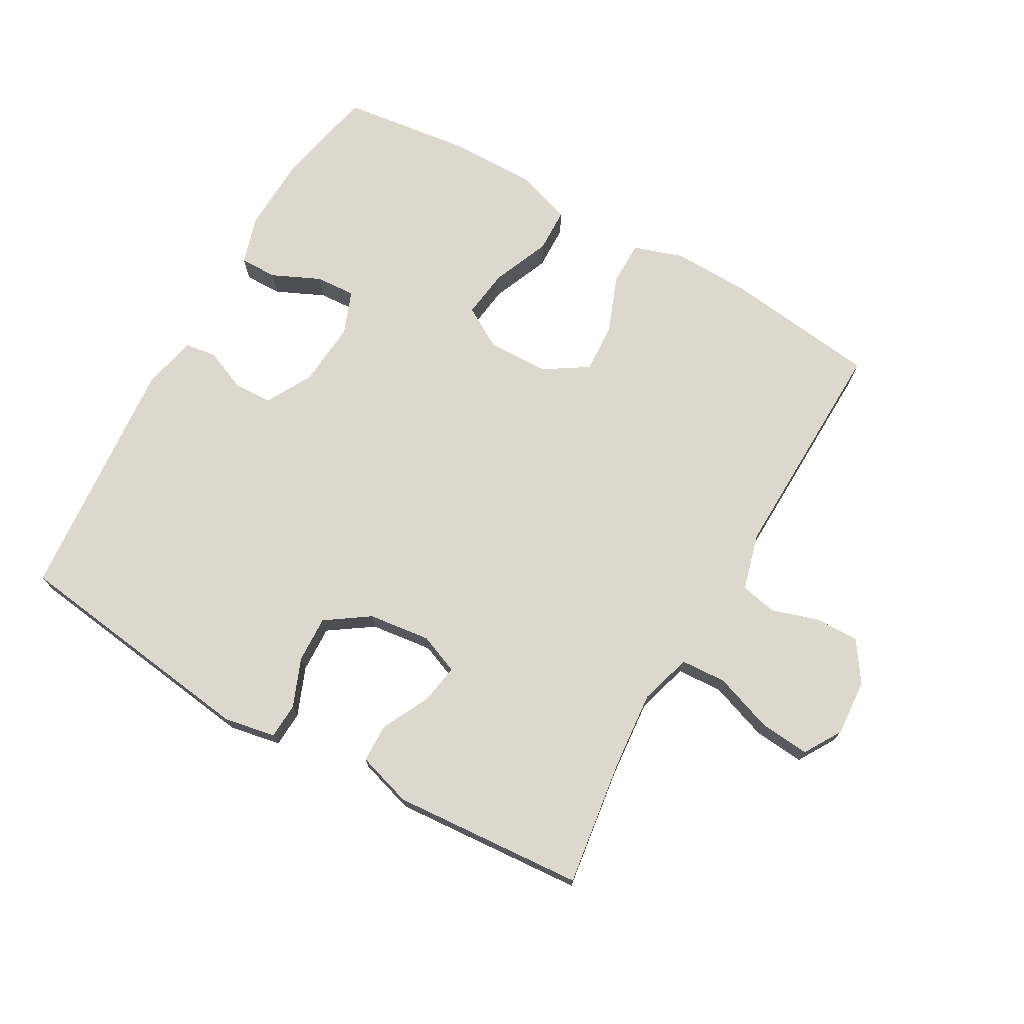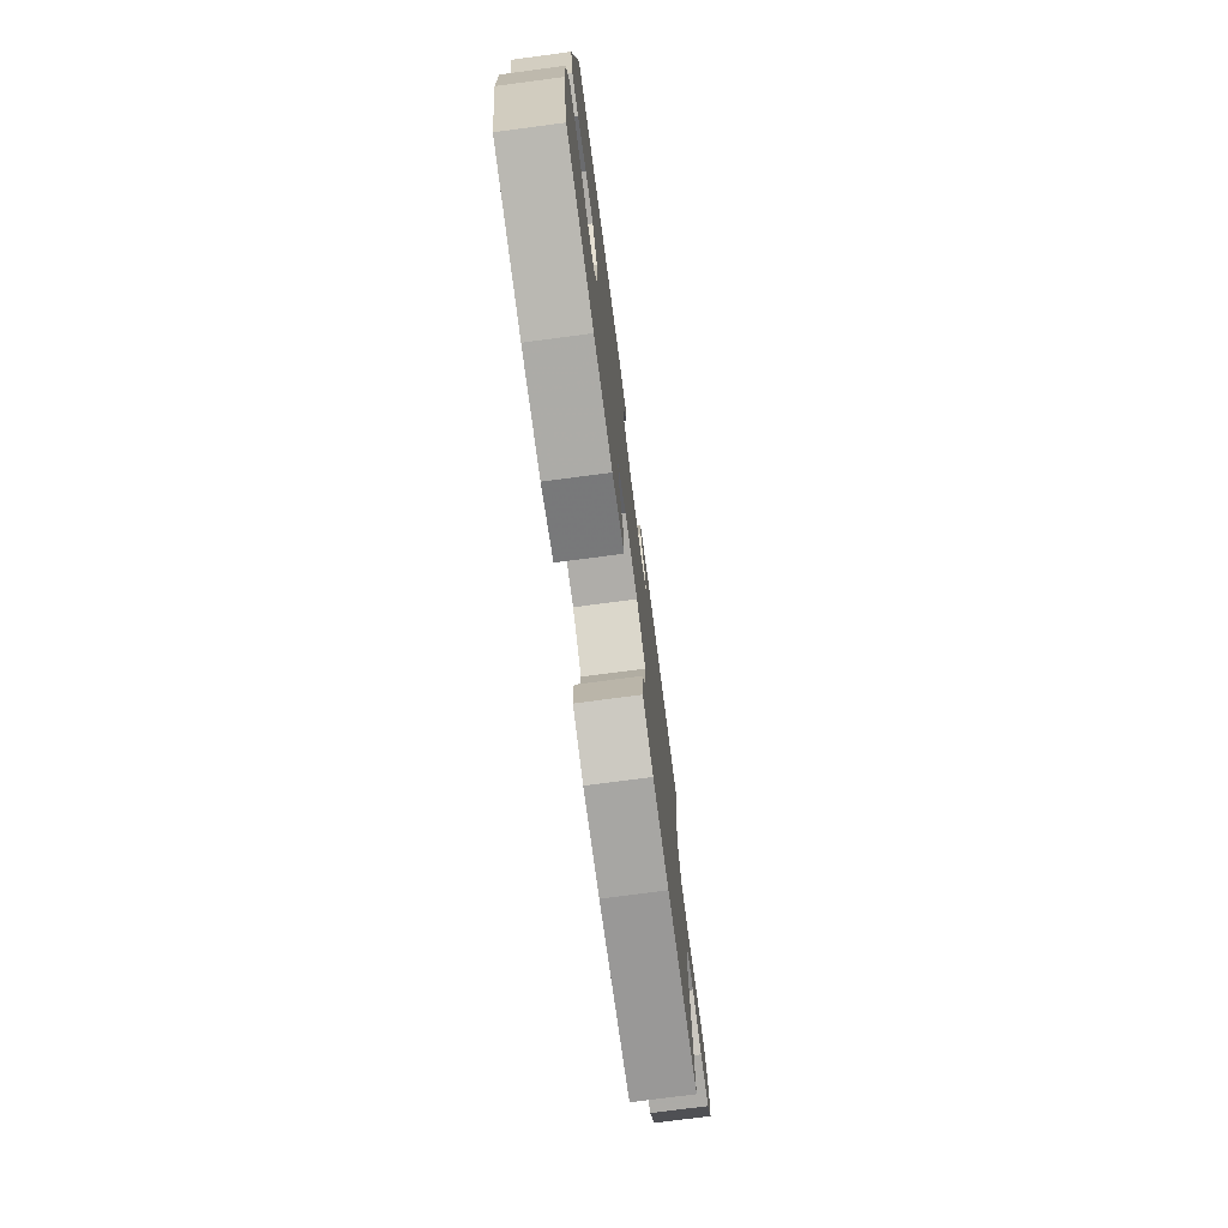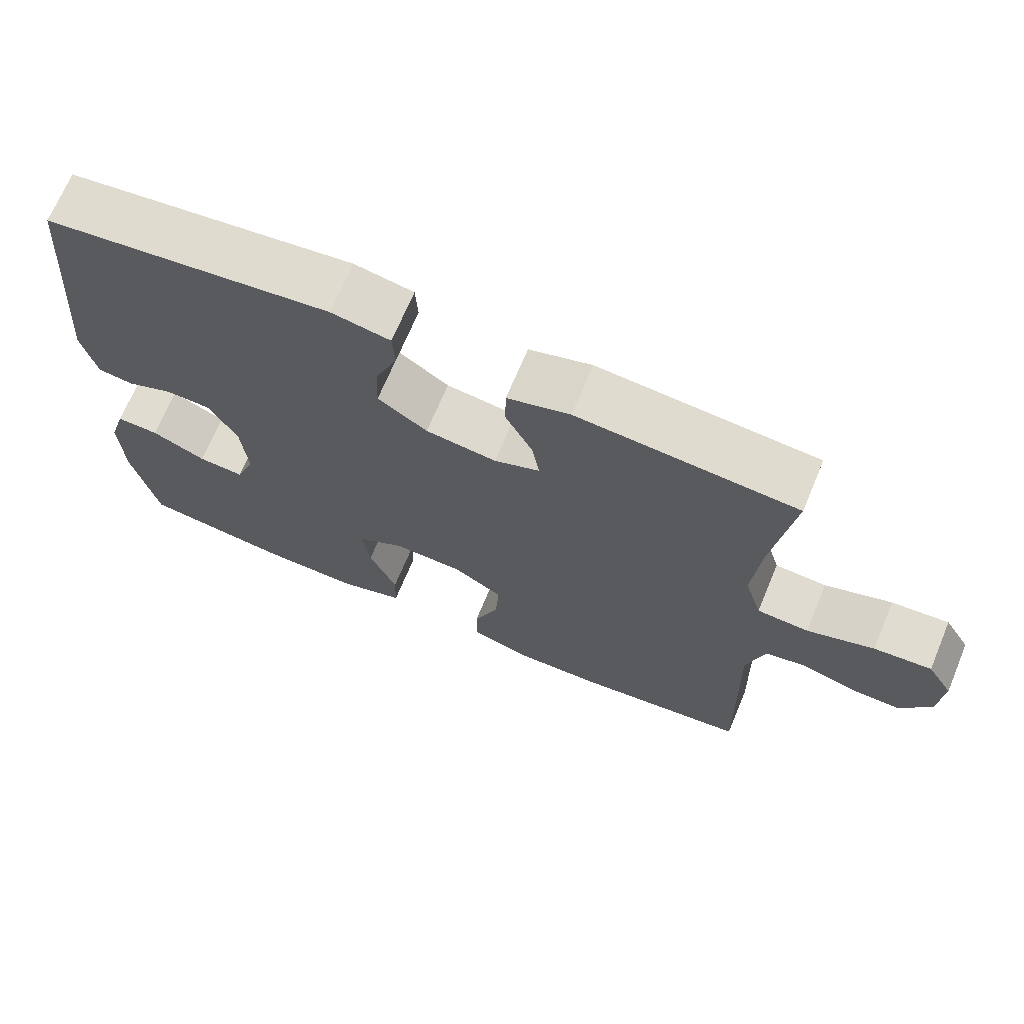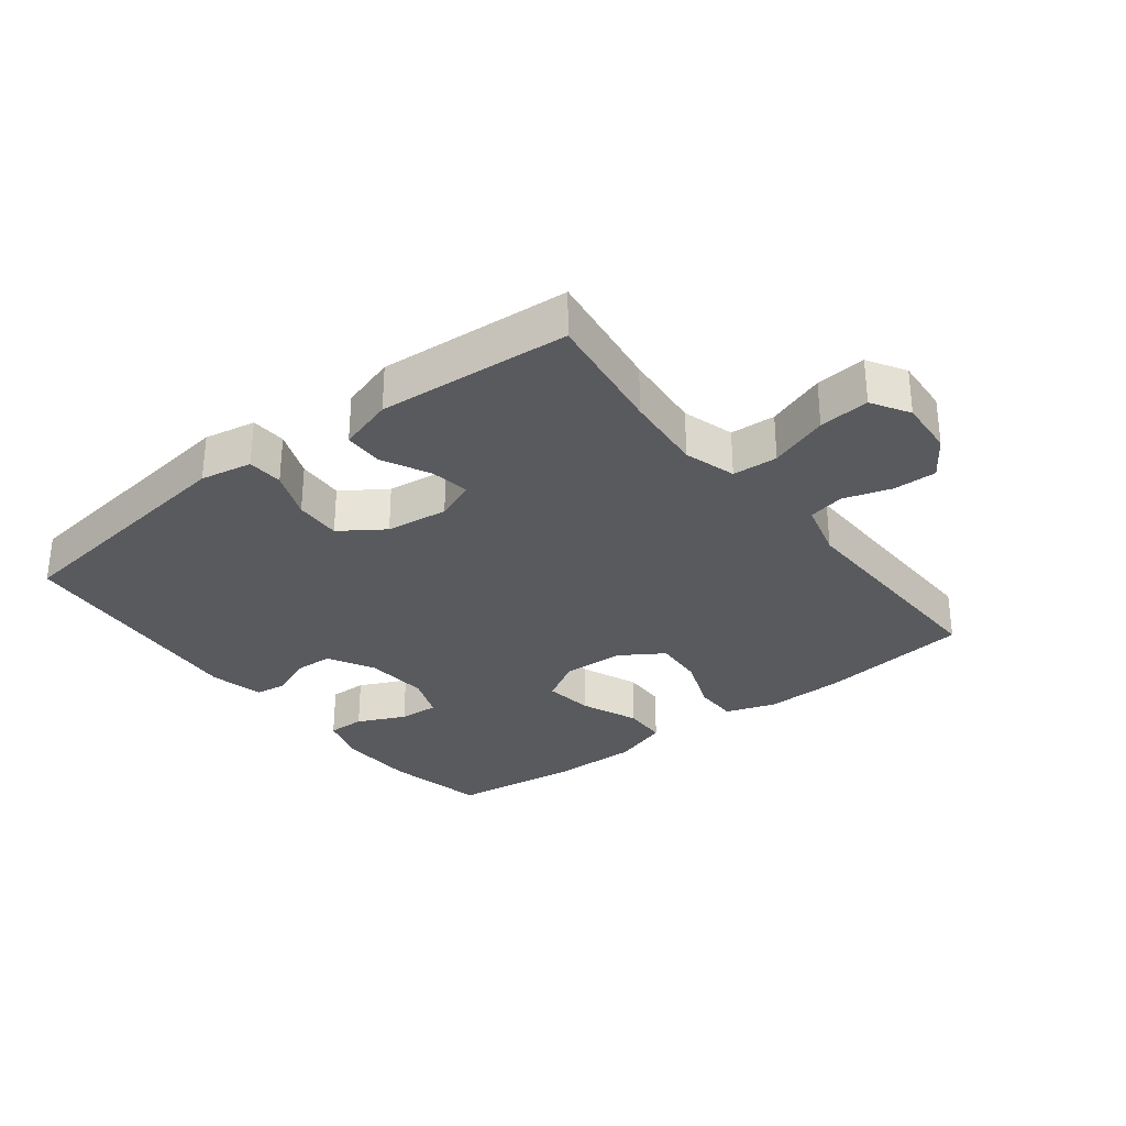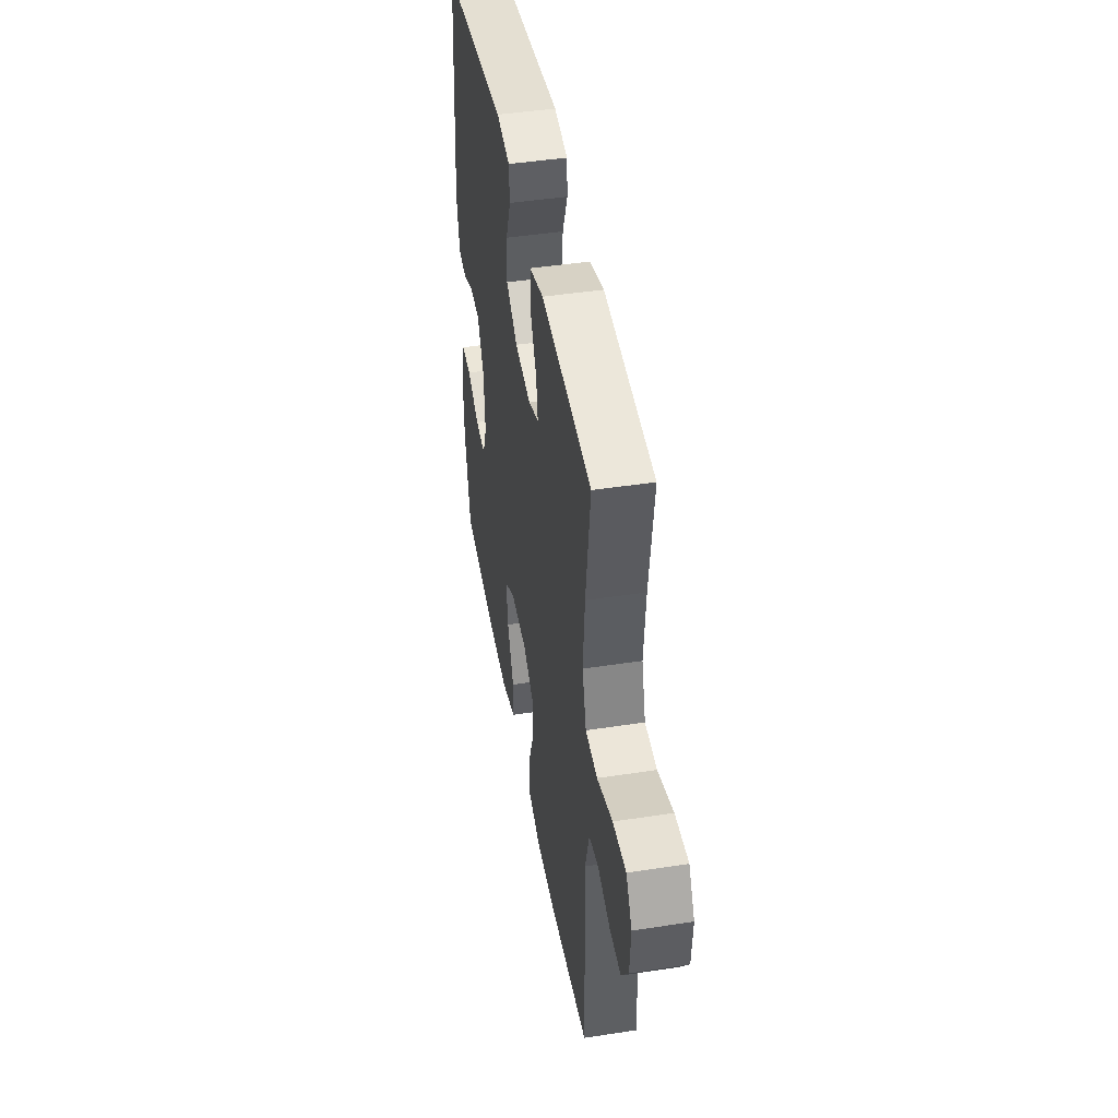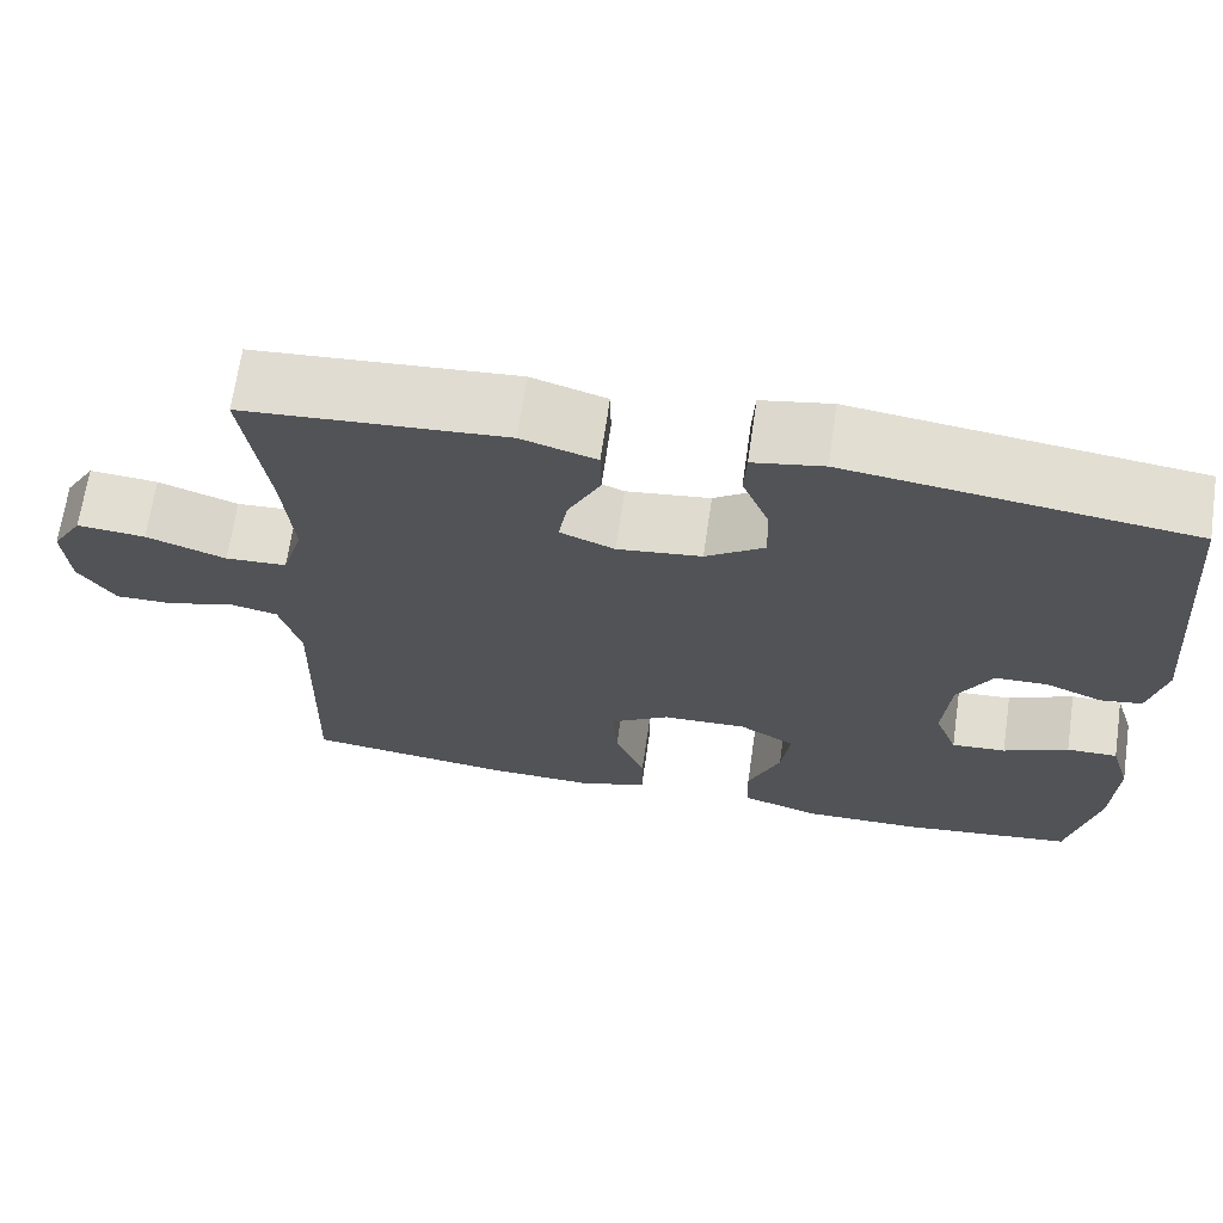
<metadata>
{"format":"obj","ext":"obj","renderer":"f3d","projection":"perspective","resolution":1024,"background":"white","views":[{"elev":72.6,"azim":29.6,"up":"+Y"},{"elev":-75.5,"azim":-82.5,"up":"+Z"},{"elev":69.5,"azim":22.7,"up":"+Z"},{"elev":-30.7,"azim":37.8,"up":"+Y"},{"elev":45.0,"azim":79.9,"up":"+Z"},{"elev":67.7,"azim":-171.7,"up":"+Z"}]}
</metadata>
<code>
v 0.5 0.07 -0.5
v 0.264 0.07 -0.529
v 0.143 0.07 -0.532
v 0.065 0.07 -0.506
v 0.065 0.07 -0.438
v 0.099 0.07 -0.35
v 0.104 0.07 -0.272
v 0.037 0.07 -0.229
v -0.059 0.07 -0.226
v -0.123 0.07 -0.264
v -0.113 0.07 -0.34
v -0.076 0.07 -0.429
v -0.078 0.07 -0.498
v -0.166 0.07 -0.527
v -0.302 0.07 -0.525
v -0.5 0.07 -0.5
v -0.533 0.07 -0.344
v -0.537 0.07 -0.224
v -0.514 0.07 -0.149
v -0.456 0.07 -0.15
v -0.382 0.07 -0.184
v -0.32 0.07 -0.188
v -0.294 0.07 -0.12
v -0.302 0.07 -0.02
v -0.341 0.07 0.051
v -0.401 0.07 0.053
v -0.466 0.07 0.026
v -0.514 0.07 0.033
v -0.533 0.07 0.117
v -0.5 0.07 0.5
v -0.111 0.07 0.551
v -0.031 0.07 0.536
v -0.028 0.07 0.481
v -0.058 0.07 0.406
v -0.061 0.07 0.334
v 0.006 0.07 0.288
v 0.102 0.07 0.276
v 0.164 0.07 0.301
v 0.154 0.07 0.362
v 0.117 0.07 0.436
v 0.118 0.07 0.496
v 0.203 0.07 0.522
v 0.5 0.07 0.5
v 0.473 0.07 0.307
v 0.462 0.07 0.183
v 0.486 0.07 0.103
v 0.556 0.07 0.099
v 0.647 0.07 0.131
v 0.725 0.07 0.138
v 0.76 0.07 0.08
v 0.754 0.07 -0.007
v 0.712 0.07 -0.069
v 0.645 0.07 -0.068
v 0.571 0.07 -0.045
v 0.515 0.07 -0.057
v 0.491 0.07 -0.145
v 0.5 0 -0.5
v 0.264 0 -0.529
v 0.143 0 -0.532
v 0.065 0 -0.506
v 0.065 0 -0.438
v 0.099 0 -0.35
v 0.104 0 -0.272
v 0.037 0 -0.229
v -0.059 0 -0.226
v -0.123 0 -0.264
v -0.113 0 -0.34
v -0.076 0 -0.429
v -0.078 0 -0.498
v -0.166 0 -0.527
v -0.302 0 -0.525
v -0.5 0 -0.5
v -0.533 0 -0.344
v -0.537 0 -0.224
v -0.514 0 -0.149
v -0.456 0 -0.15
v -0.382 0 -0.184
v -0.32 0 -0.188
v -0.294 0 -0.12
v -0.302 0 -0.02
v -0.341 0 0.051
v -0.401 0 0.053
v -0.466 0 0.026
v -0.514 0 0.033
v -0.533 0 0.117
v -0.5 0 0.5
v -0.111 0 0.551
v -0.031 0 0.536
v -0.028 0 0.481
v -0.058 0 0.406
v -0.061 0 0.334
v 0.006 0 0.288
v 0.102 0 0.276
v 0.164 0 0.301
v 0.154 0 0.362
v 0.117 0 0.436
v 0.118 0 0.496
v 0.203 0 0.522
v 0.5 0 0.5
v 0.473 0 0.307
v 0.462 0 0.183
v 0.486 0 0.103
v 0.556 0 0.099
v 0.647 0 0.131
v 0.725 0 0.138
v 0.76 0 0.08
v 0.754 0 -0.007
v 0.712 0 -0.069
v 0.645 0 -0.068
v 0.571 0 -0.045
v 0.515 0 -0.057
v 0.491 0 -0.145
f 52 53 54
f 51 52 54
f 50 51 54
f 49 50 54
f 48 49 54
f 47 48 54
f 46 47 54 55
f 45 46 55 56
f 42 43 44
f 41 42 44
f 40 41 44
f 39 40 44
f 38 39 44 45
f 1 2 3
f 56 1 3
f 45 56 3
f 38 45 3
f 37 38 3
f 32 33 34
f 31 32 34
f 30 31 34
f 29 30 34
f 28 29 34
f 27 28 34
f 26 27 34
f 25 26 34 35
f 24 25 35 36
f 19 20 21
f 18 19 21
f 17 18 21
f 16 17 21
f 15 16 21
f 14 15 21
f 13 14 21
f 12 13 21
f 11 12 21
f 10 11 21 22
f 9 10 22 23
f 3 4 5 6
f 3 6 7
f 37 3 7
f 24 36 37
f 23 24 37
f 9 23 37
f 8 9 37
f 7 8 37
f 110 109 108
f 110 108 107
f 110 107 106
f 110 106 105
f 110 105 104
f 110 104 103
f 111 110 103 102
f 112 111 102 101
f 100 99 98
f 100 98 97
f 100 97 96
f 100 96 95
f 101 100 95 94
f 59 58 57
f 59 57 112
f 59 112 101
f 59 101 94
f 59 94 93
f 90 89 88
f 90 88 87
f 90 87 86
f 90 86 85
f 90 85 84
f 90 84 83
f 90 83 82
f 91 90 82 81
f 92 91 81 80
f 77 76 75
f 77 75 74
f 77 74 73
f 77 73 72
f 77 72 71
f 77 71 70
f 77 70 69
f 77 69 68
f 77 68 67
f 78 77 67 66
f 79 78 66 65
f 62 61 60 59
f 63 62 59
f 63 59 93
f 93 92 80
f 93 80 79
f 93 79 65
f 93 65 64
f 93 64 63
f 1 57 58 2
f 2 58 59 3
f 3 59 60 4
f 4 60 61 5
f 5 61 62 6
f 6 62 63 7
f 7 63 64 8
f 8 64 65 9
f 9 65 66 10
f 10 66 67 11
f 11 67 68 12
f 12 68 69 13
f 13 69 70 14
f 14 70 71 15
f 15 71 72 16
f 16 72 73 17
f 17 73 74 18
f 18 74 75 19
f 19 75 76 20
f 20 76 77 21
f 21 77 78 22
f 22 78 79 23
f 23 79 80 24
f 24 80 81 25
f 25 81 82 26
f 26 82 83 27
f 27 83 84 28
f 28 84 85 29
f 29 85 86 30
f 30 86 87 31
f 31 87 88 32
f 32 88 89 33
f 33 89 90 34
f 34 90 91 35
f 35 91 92 36
f 36 92 93 37
f 37 93 94 38
f 38 94 95 39
f 39 95 96 40
f 40 96 97 41
f 41 97 98 42
f 42 98 99 43
f 43 99 100 44
f 44 100 101 45
f 45 101 102 46
f 46 102 103 47
f 47 103 104 48
f 48 104 105 49
f 49 105 106 50
f 50 106 107 51
f 51 107 108 52
f 52 108 109 53
f 53 109 110 54
f 54 110 111 55
f 55 111 112 56
f 56 112 57 1

</code>
